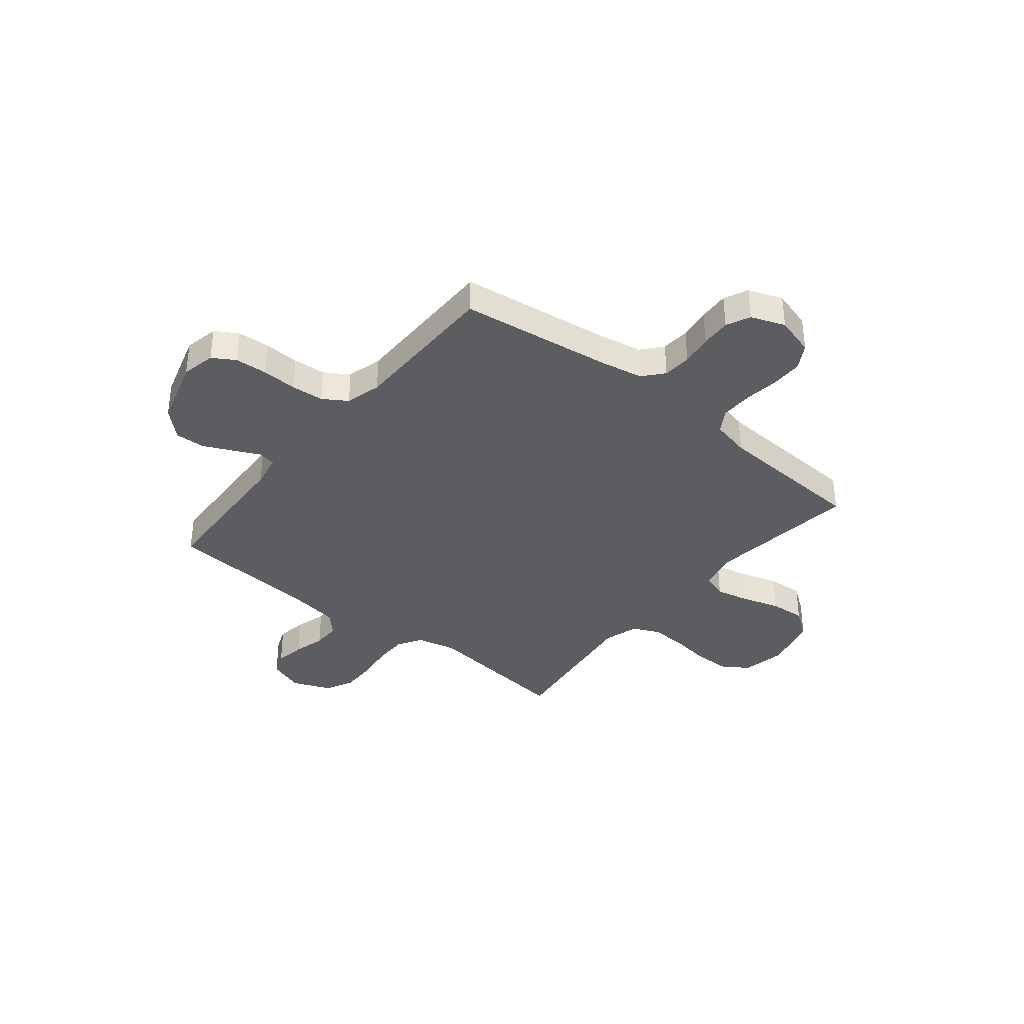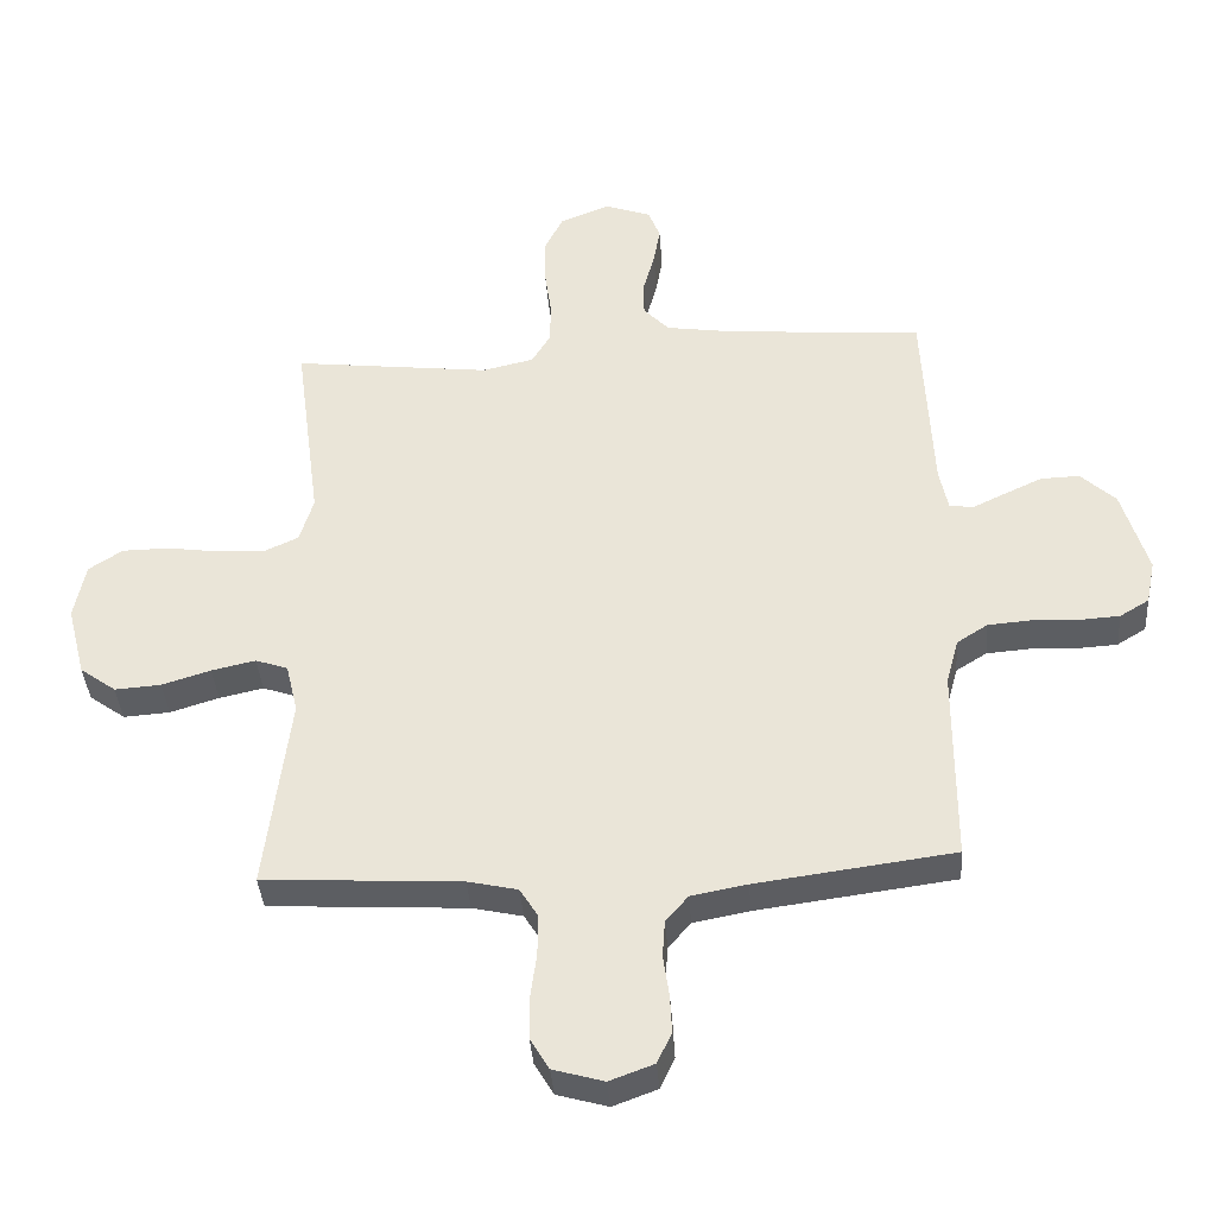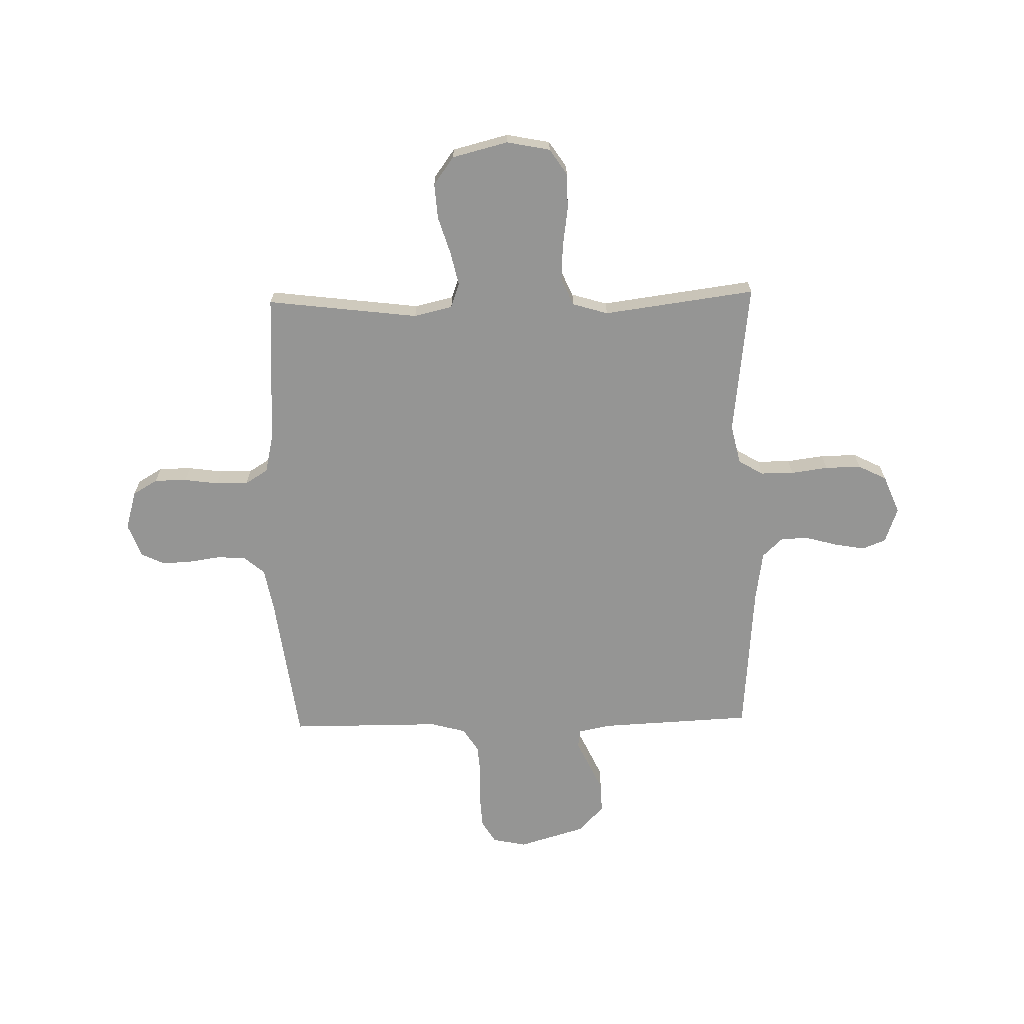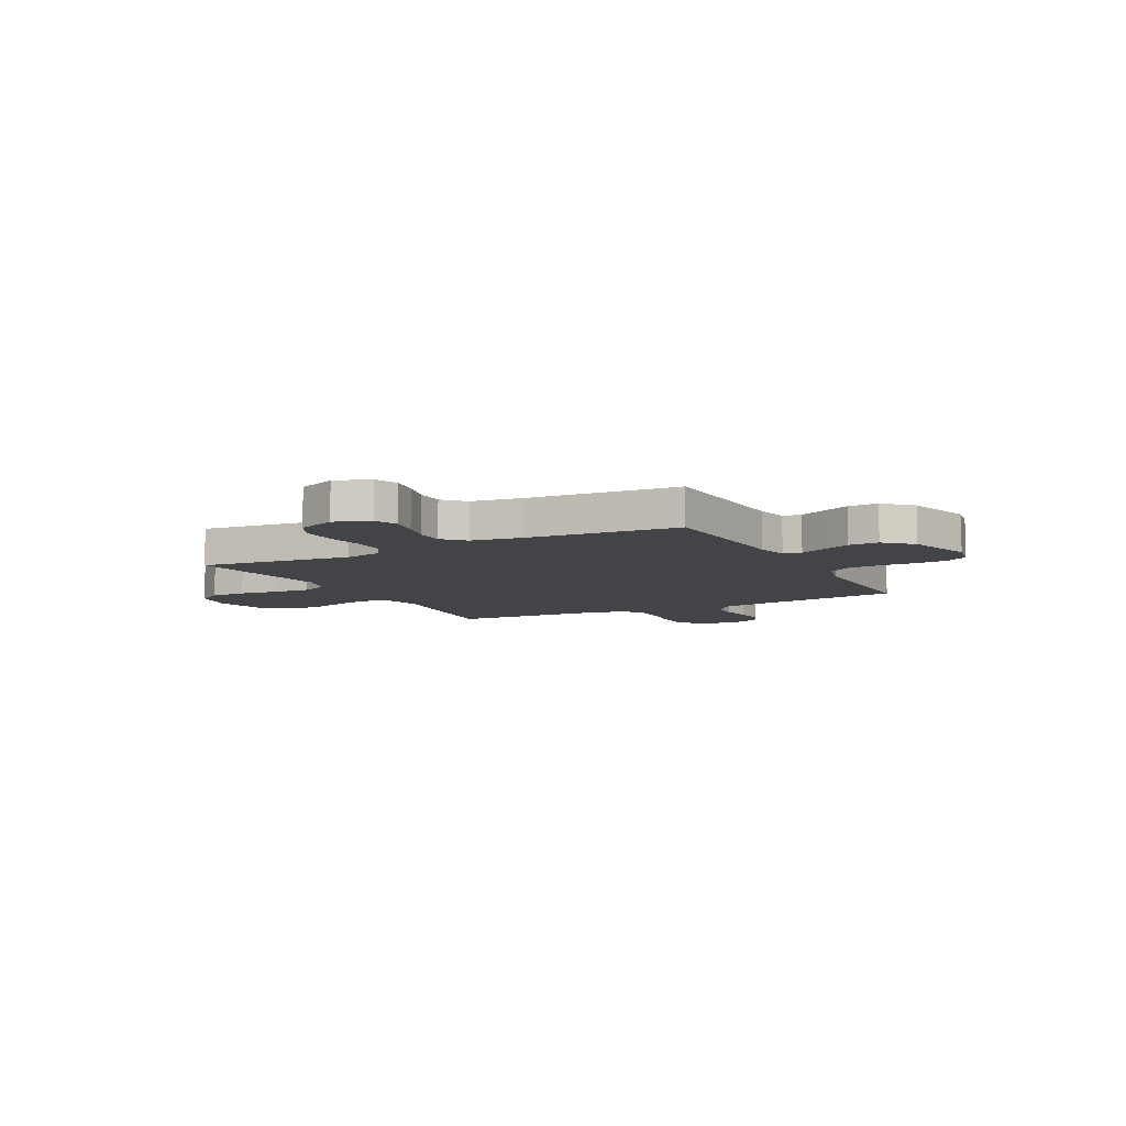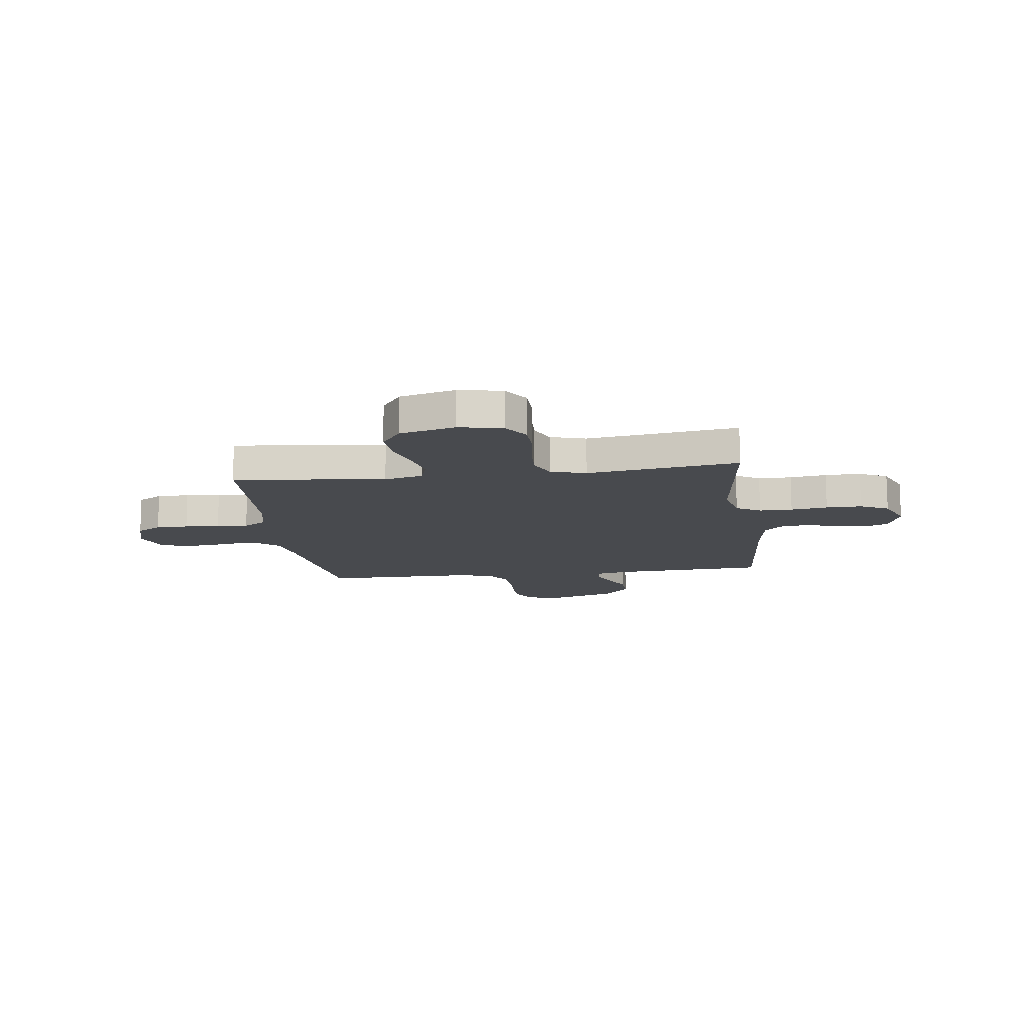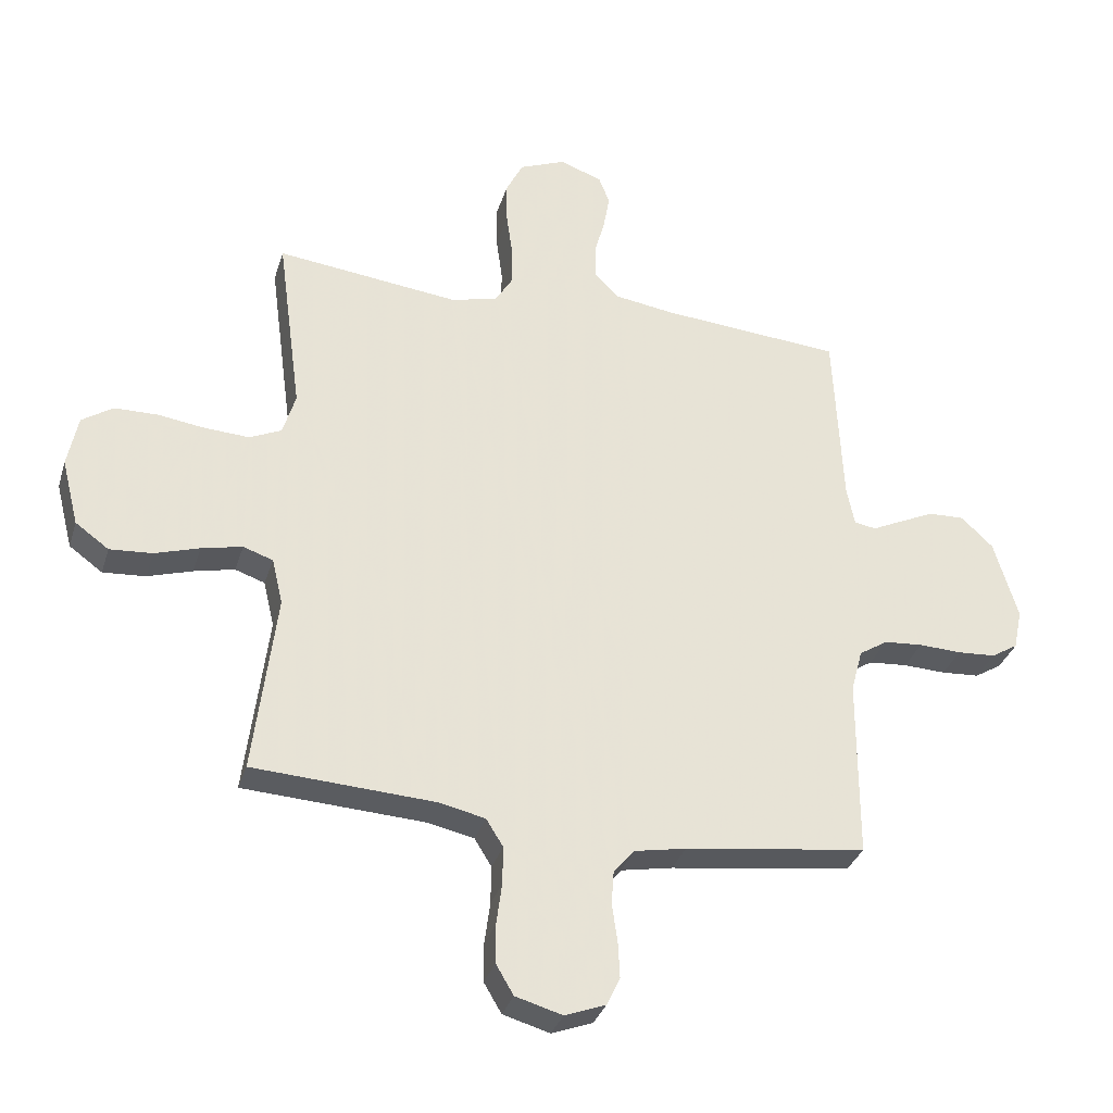
<metadata>
{"format":"obj","ext":"obj","renderer":"f3d","projection":"perspective","resolution":1024,"background":"white","views":[{"elev":-36.6,"azim":141.0,"up":"+Y"},{"elev":-38.2,"azim":4.1,"up":"+Z"},{"elev":-67.4,"azim":-88.7,"up":"+Y"},{"elev":-8.0,"azim":27.7,"up":"+Y"},{"elev":-13.2,"azim":-82.4,"up":"+Y"},{"elev":-33.0,"azim":-16.1,"up":"+Z"}]}
</metadata>
<code>
v -0.5 0.07 0.5
v -0.2 0.07 0.465
v -0.122 0.07 0.483
v -0.093 0.07 0.531
v -0.093 0.07 0.597
v -0.103 0.07 0.67
v -0.104 0.07 0.741
v -0.076 0.07 0.797
v 0 0.07 0.828
v 0.07 0.07 0.803
v 0.088 0.07 0.757
v 0.078 0.07 0.698
v 0.061 0.07 0.636
v 0.061 0.07 0.58
v 0.1 0.07 0.539
v 0.2 0.07 0.524
v 0.5 0.07 0.5
v 0.514 0.07 0.2
v 0.527 0.07 0.135
v 0.563 0.07 0.129
v 0.613 0.07 0.153
v 0.671 0.07 0.18
v 0.73 0.07 0.182
v 0.783 0.07 0.132
v 0.822 0.07 0
v 0.808 0.07 -0.067
v 0.764 0.07 -0.094
v 0.701 0.07 -0.098
v 0.631 0.07 -0.095
v 0.567 0.07 -0.1
v 0.52 0.07 -0.13
v 0.501 0.07 -0.2
v 0.5 0.07 -0.5
v 0.2 0.07 -0.54
v 0.115 0.07 -0.556
v 0.081 0.07 -0.596
v 0.077 0.07 -0.652
v 0.086 0.07 -0.714
v 0.089 0.07 -0.773
v 0.067 0.07 -0.82
v 0 0.07 -0.845
v -0.077 0.07 -0.823
v -0.106 0.07 -0.774
v -0.106 0.07 -0.71
v -0.097 0.07 -0.642
v -0.096 0.07 -0.579
v -0.124 0.07 -0.534
v -0.2 0.07 -0.517
v -0.5 0.07 -0.5
v -0.463 0.07 -0.2
v -0.481 0.07 -0.124
v -0.53 0.07 -0.107
v -0.597 0.07 -0.122
v -0.671 0.07 -0.145
v -0.741 0.07 -0.15
v -0.796 0.07 -0.11
v -0.824 0.07 0
v -0.807 0.07 0.086
v -0.756 0.07 0.12
v -0.685 0.07 0.121
v -0.607 0.07 0.11
v -0.534 0.07 0.106
v -0.481 0.07 0.13
v -0.46 0.07 0.2
v -0.5 0 0.5
v -0.2 0 0.465
v -0.122 0 0.483
v -0.093 0 0.531
v -0.093 0 0.597
v -0.103 0 0.67
v -0.104 0 0.741
v -0.076 0 0.797
v 0 0 0.828
v 0.07 0 0.803
v 0.088 0 0.757
v 0.078 0 0.698
v 0.061 0 0.636
v 0.061 0 0.58
v 0.1 0 0.539
v 0.2 0 0.524
v 0.5 0 0.5
v 0.514 0 0.2
v 0.527 0 0.135
v 0.563 0 0.129
v 0.613 0 0.153
v 0.671 0 0.18
v 0.73 0 0.182
v 0.783 0 0.132
v 0.822 0 0
v 0.808 0 -0.067
v 0.764 0 -0.094
v 0.701 0 -0.098
v 0.631 0 -0.095
v 0.567 0 -0.1
v 0.52 0 -0.13
v 0.501 0 -0.2
v 0.5 0 -0.5
v 0.2 0 -0.54
v 0.115 0 -0.556
v 0.081 0 -0.596
v 0.077 0 -0.652
v 0.086 0 -0.714
v 0.089 0 -0.773
v 0.067 0 -0.82
v 0 0 -0.845
v -0.077 0 -0.823
v -0.106 0 -0.774
v -0.106 0 -0.71
v -0.097 0 -0.642
v -0.096 0 -0.579
v -0.124 0 -0.534
v -0.2 0 -0.517
v -0.5 0 -0.5
v -0.463 0 -0.2
v -0.481 0 -0.124
v -0.53 0 -0.107
v -0.597 0 -0.122
v -0.671 0 -0.145
v -0.741 0 -0.15
v -0.796 0 -0.11
v -0.824 0 0
v -0.807 0 0.086
v -0.756 0 0.12
v -0.685 0 0.121
v -0.607 0 0.11
v -0.534 0 0.106
v -0.481 0 0.13
v -0.46 0 0.2
f 59 60 61
f 58 59 61
f 57 58 61
f 56 57 61
f 55 56 61
f 54 55 61
f 53 54 61
f 52 53 61 62
f 51 52 62 63
f 48 49 50
f 51 63 64
f 50 51 64
f 48 50 64
f 47 48 64
f 43 44 45
f 42 43 45
f 41 42 45
f 40 41 45
f 39 40 45
f 38 39 45
f 37 38 45
f 36 37 45 46
f 64 1 2
f 47 64 2
f 46 47 2
f 36 46 2
f 35 36 2
f 27 28 29
f 26 27 29
f 25 26 29
f 24 25 29
f 23 24 29
f 22 23 29
f 21 22 29
f 20 21 29
f 19 20 29 30
f 18 19 30 31
f 18 31 32
f 17 18 32
f 16 17 32
f 11 12 13
f 10 11 13
f 9 10 13
f 8 9 13
f 7 8 13
f 6 7 13
f 5 6 13
f 4 5 13 14
f 3 4 14 15
f 34 35 2 3
f 32 33 34
f 16 32 34
f 15 16 34
f 3 15 34
f 125 124 123
f 125 123 122
f 125 122 121
f 125 121 120
f 125 120 119
f 125 119 118
f 125 118 117
f 126 125 117 116
f 127 126 116 115
f 114 113 112
f 128 127 115
f 128 115 114
f 128 114 112
f 128 112 111
f 109 108 107
f 109 107 106
f 109 106 105
f 109 105 104
f 109 104 103
f 109 103 102
f 109 102 101
f 110 109 101 100
f 66 65 128
f 66 128 111
f 66 111 110
f 66 110 100
f 66 100 99
f 93 92 91
f 93 91 90
f 93 90 89
f 93 89 88
f 93 88 87
f 93 87 86
f 93 86 85
f 93 85 84
f 94 93 84 83
f 95 94 83 82
f 96 95 82
f 96 82 81
f 96 81 80
f 77 76 75
f 77 75 74
f 77 74 73
f 77 73 72
f 77 72 71
f 77 71 70
f 77 70 69
f 78 77 69 68
f 79 78 68 67
f 67 66 99 98
f 98 97 96
f 98 96 80
f 98 80 79
f 98 79 67
f 1 65 66 2
f 2 66 67 3
f 3 67 68 4
f 4 68 69 5
f 5 69 70 6
f 6 70 71 7
f 7 71 72 8
f 8 72 73 9
f 9 73 74 10
f 10 74 75 11
f 11 75 76 12
f 12 76 77 13
f 13 77 78 14
f 14 78 79 15
f 15 79 80 16
f 16 80 81 17
f 17 81 82 18
f 18 82 83 19
f 19 83 84 20
f 20 84 85 21
f 21 85 86 22
f 22 86 87 23
f 23 87 88 24
f 24 88 89 25
f 25 89 90 26
f 26 90 91 27
f 27 91 92 28
f 28 92 93 29
f 29 93 94 30
f 30 94 95 31
f 31 95 96 32
f 32 96 97 33
f 33 97 98 34
f 34 98 99 35
f 35 99 100 36
f 36 100 101 37
f 37 101 102 38
f 38 102 103 39
f 39 103 104 40
f 40 104 105 41
f 41 105 106 42
f 42 106 107 43
f 43 107 108 44
f 44 108 109 45
f 45 109 110 46
f 46 110 111 47
f 47 111 112 48
f 48 112 113 49
f 49 113 114 50
f 50 114 115 51
f 51 115 116 52
f 52 116 117 53
f 53 117 118 54
f 54 118 119 55
f 55 119 120 56
f 56 120 121 57
f 57 121 122 58
f 58 122 123 59
f 59 123 124 60
f 60 124 125 61
f 61 125 126 62
f 62 126 127 63
f 63 127 128 64
f 64 128 65 1

</code>
